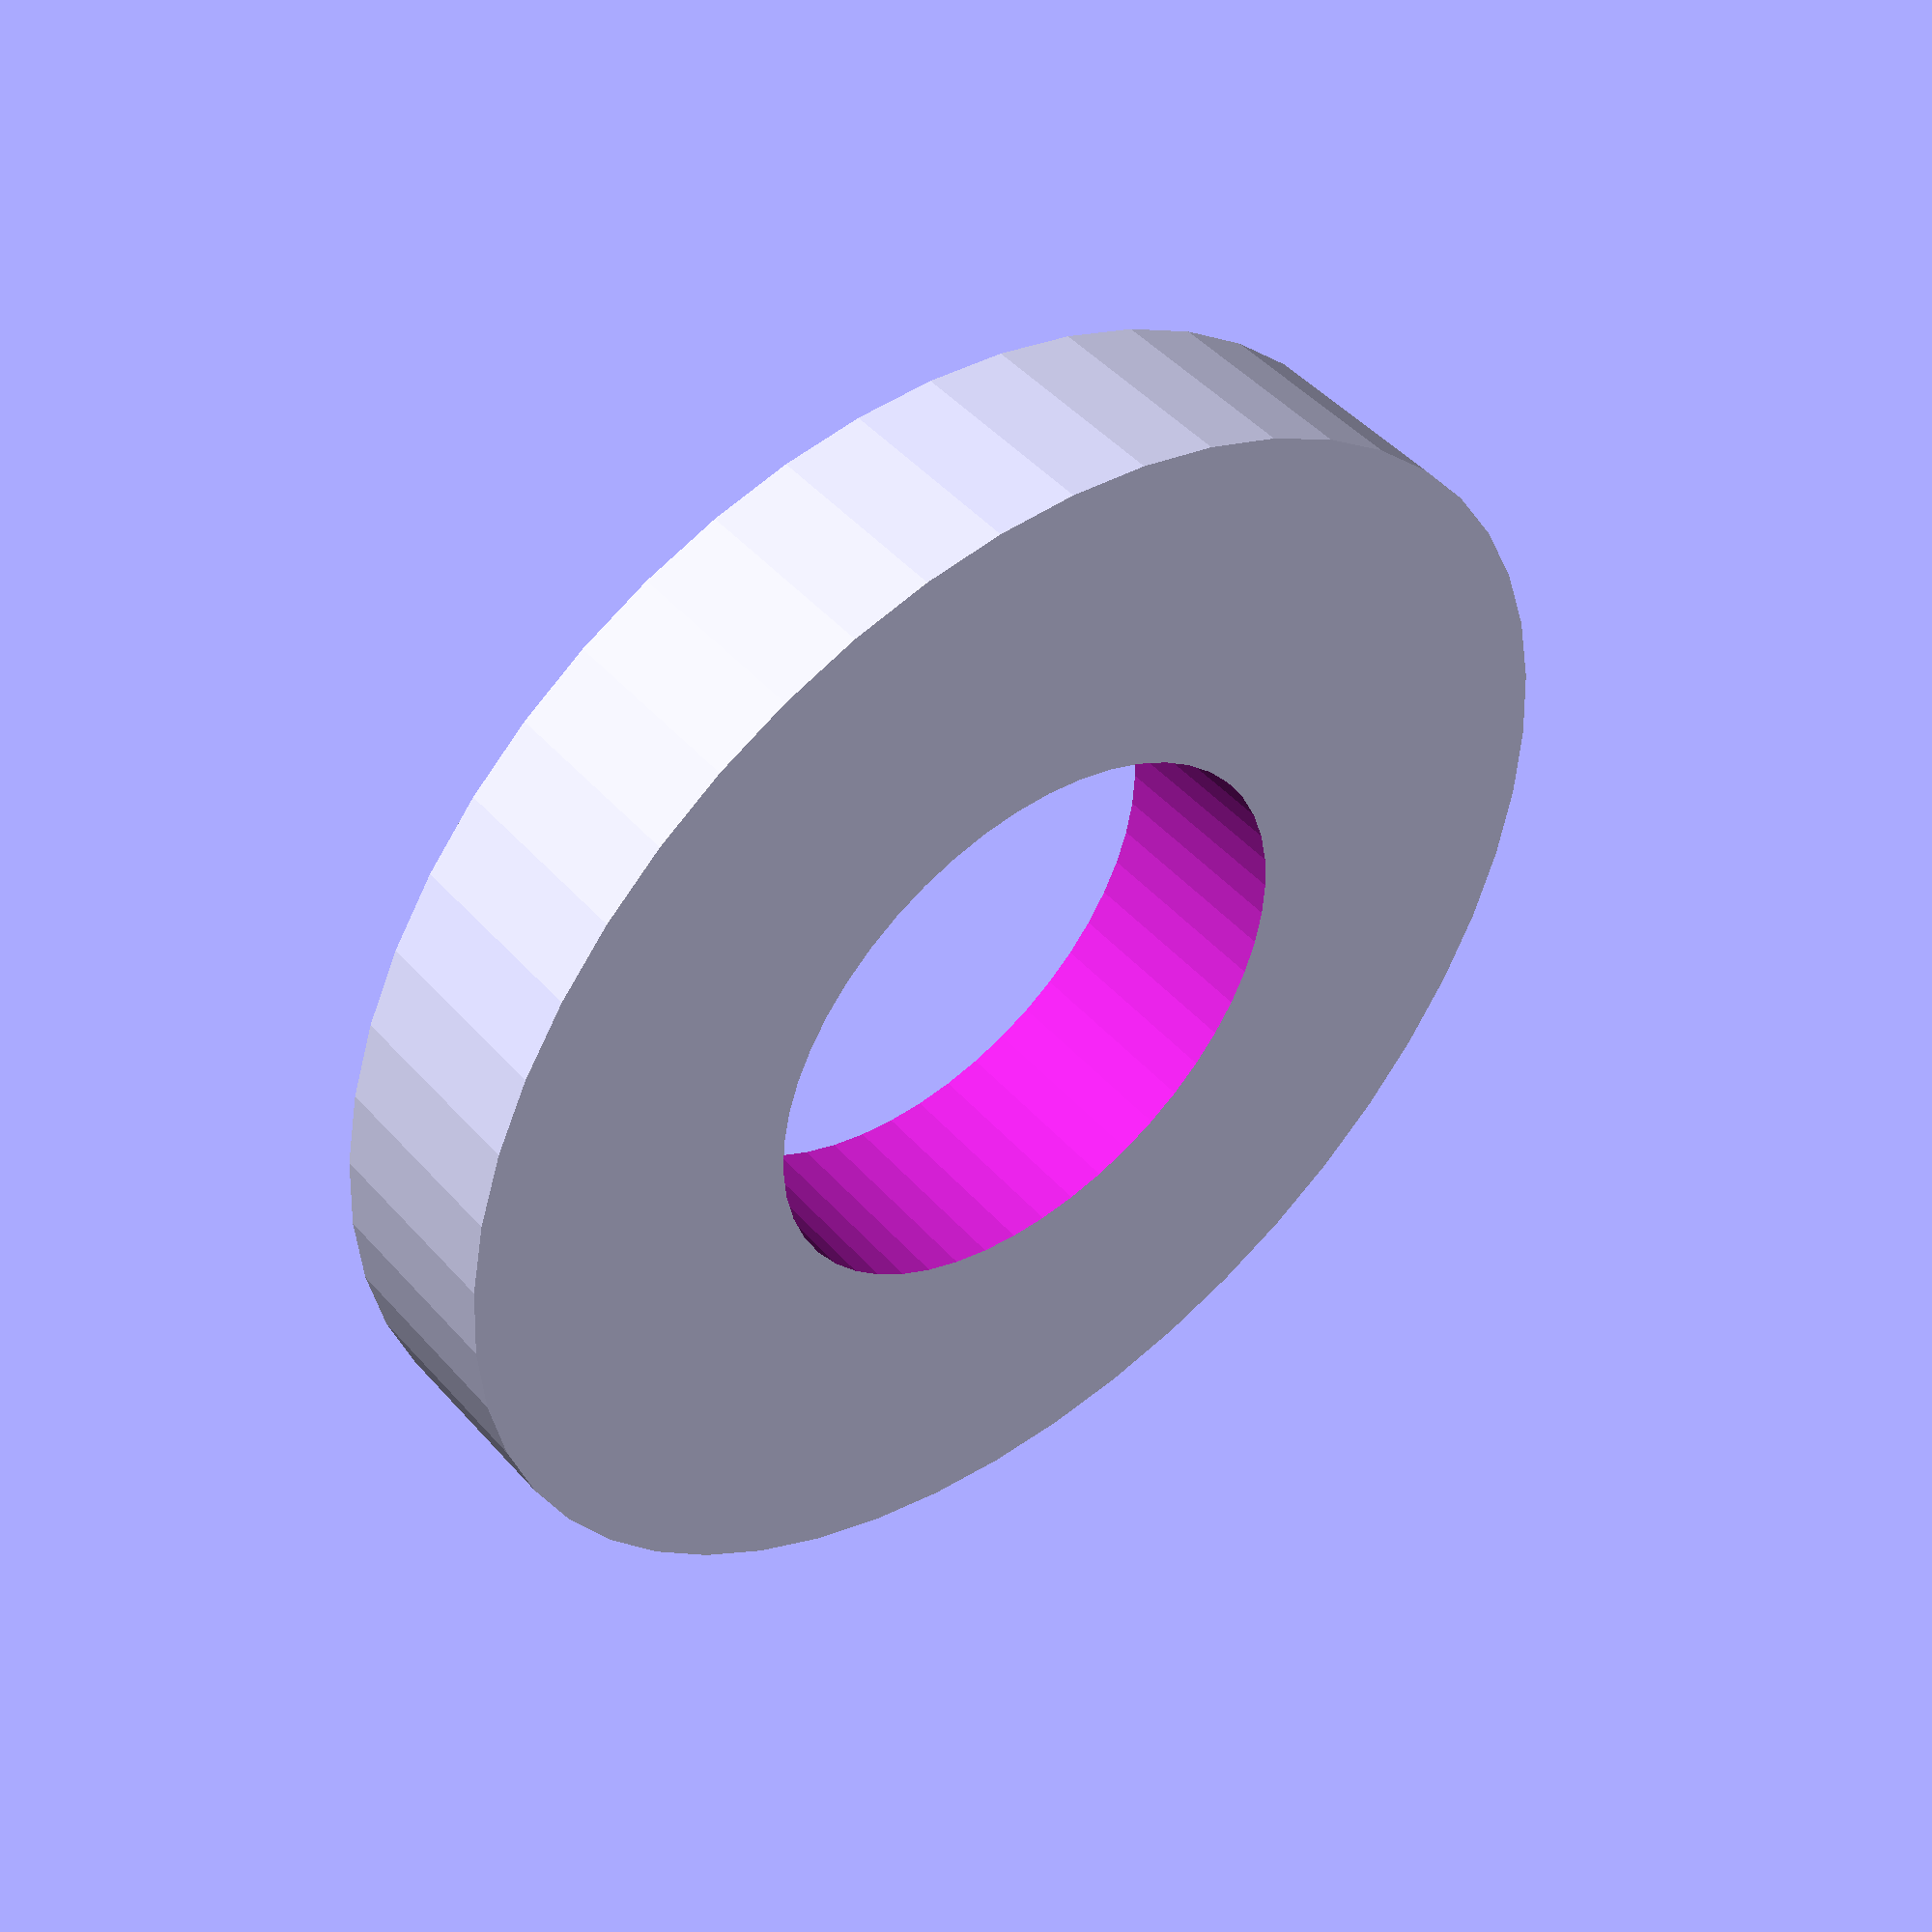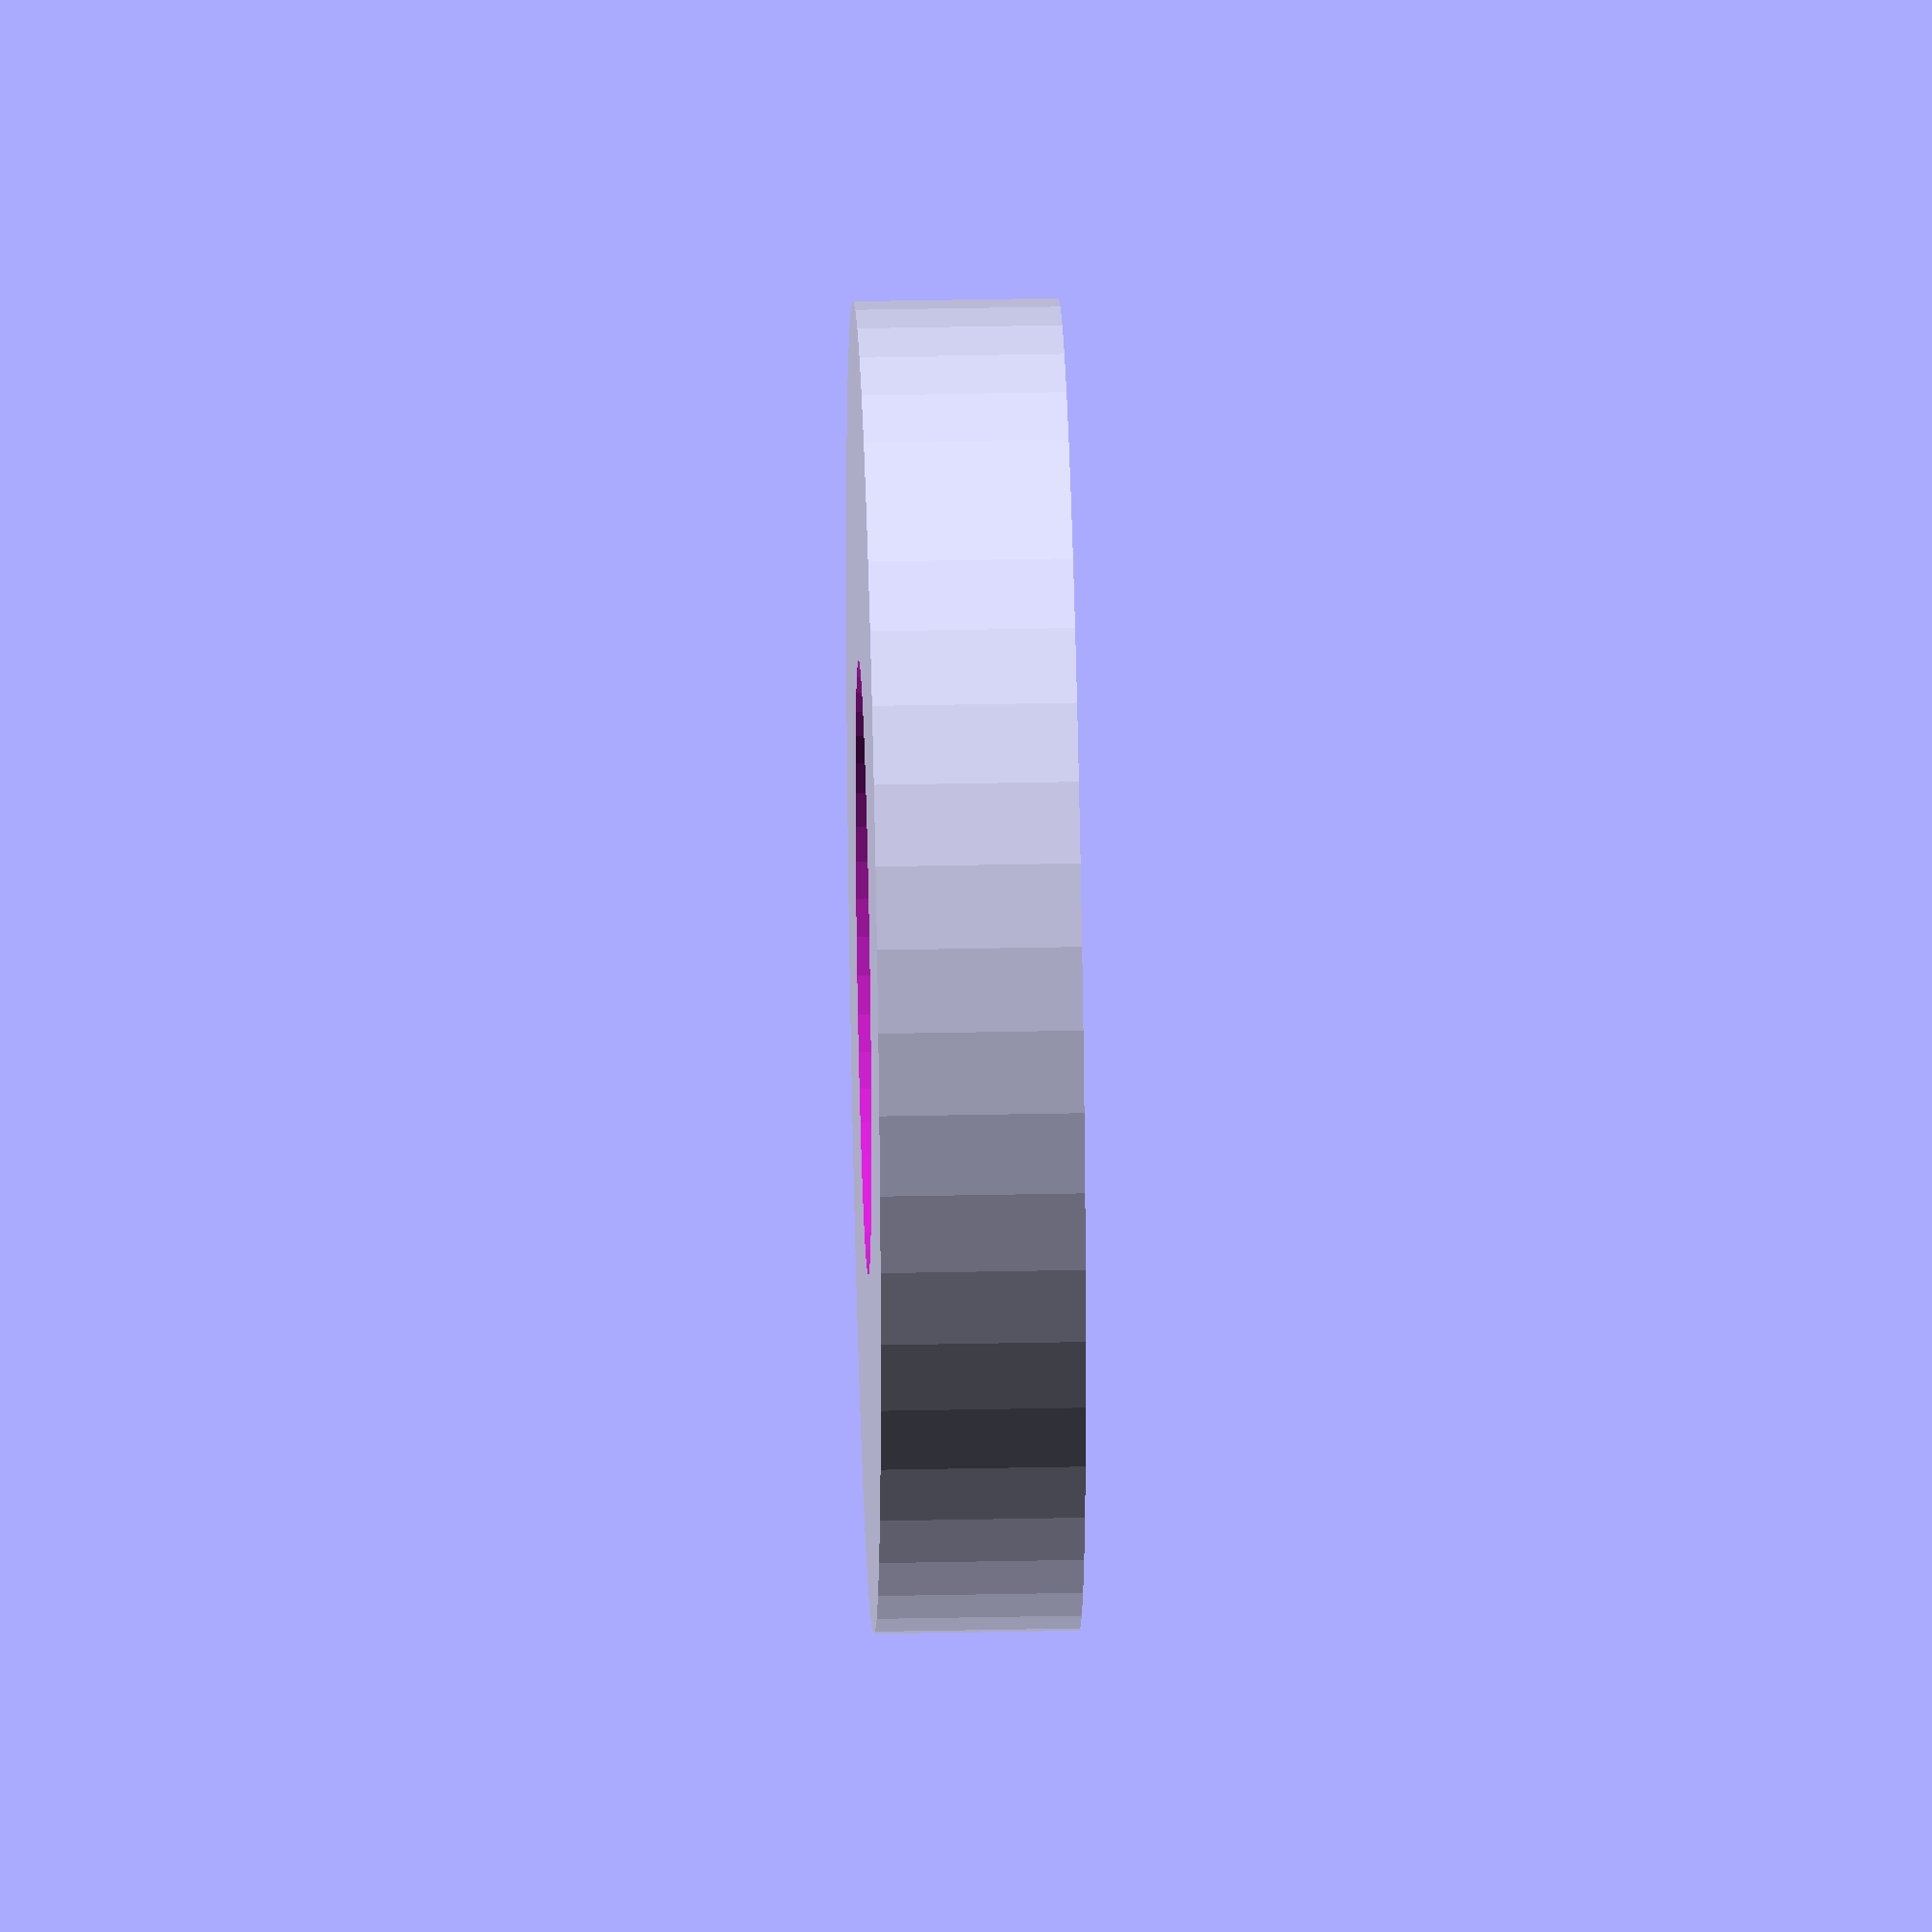
<openscad>
$fn = 50;


difference() {
	union() {
		translate(v = [0, 0, -3.0000000000]) {
			cylinder(h = 6, r = 19.5000000000);
		}
	}
	union() {
		translate(v = [0, 0, -100.0000000000]) {
			cylinder(h = 200, r = 9);
		}
	}
}
</openscad>
<views>
elev=313.7 azim=251.9 roll=321.2 proj=p view=solid
elev=142.7 azim=256.4 roll=91.5 proj=o view=solid
</views>
